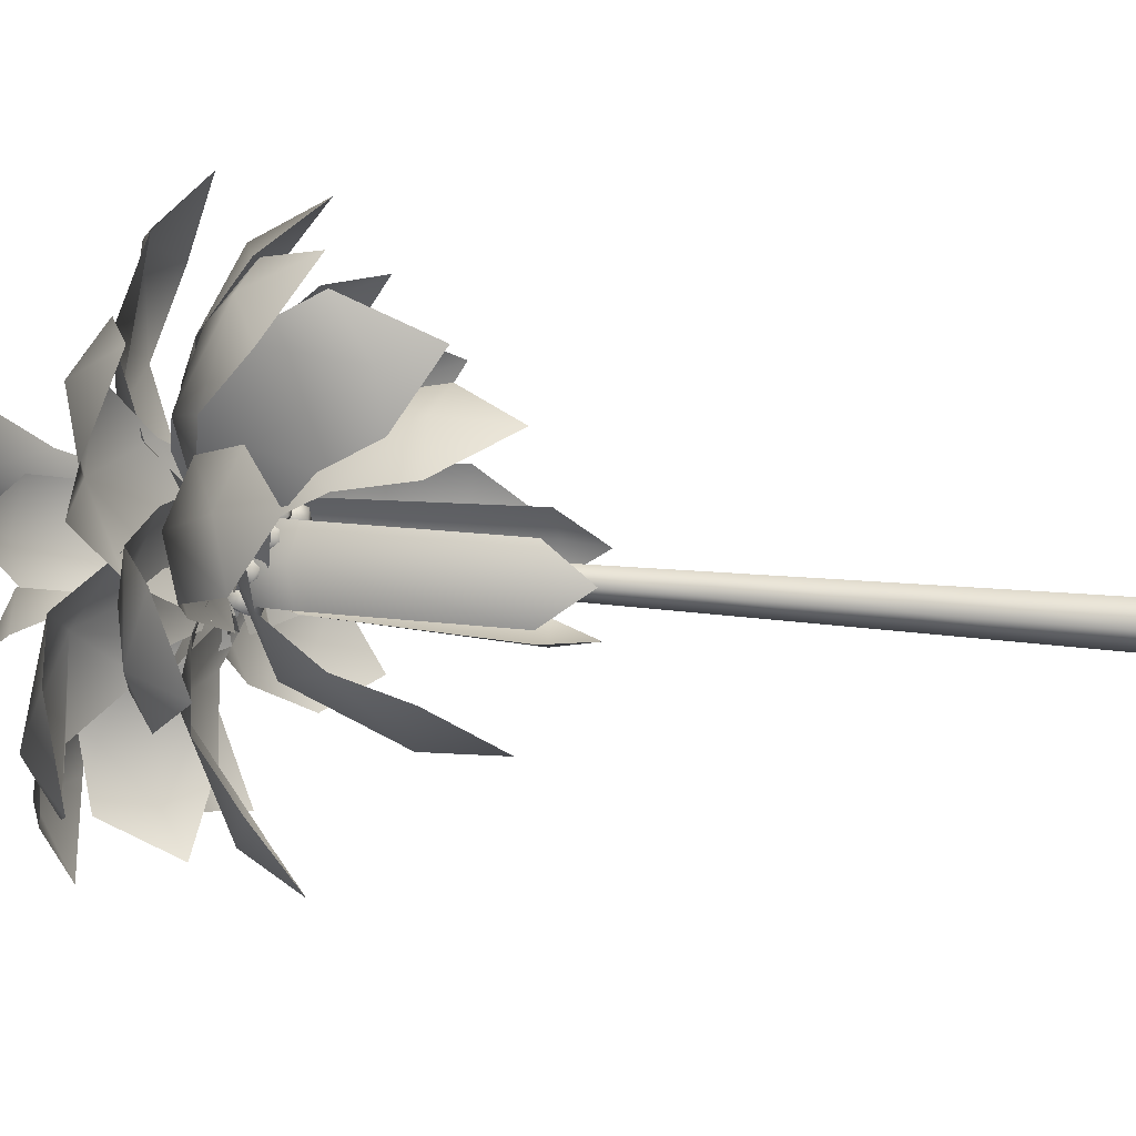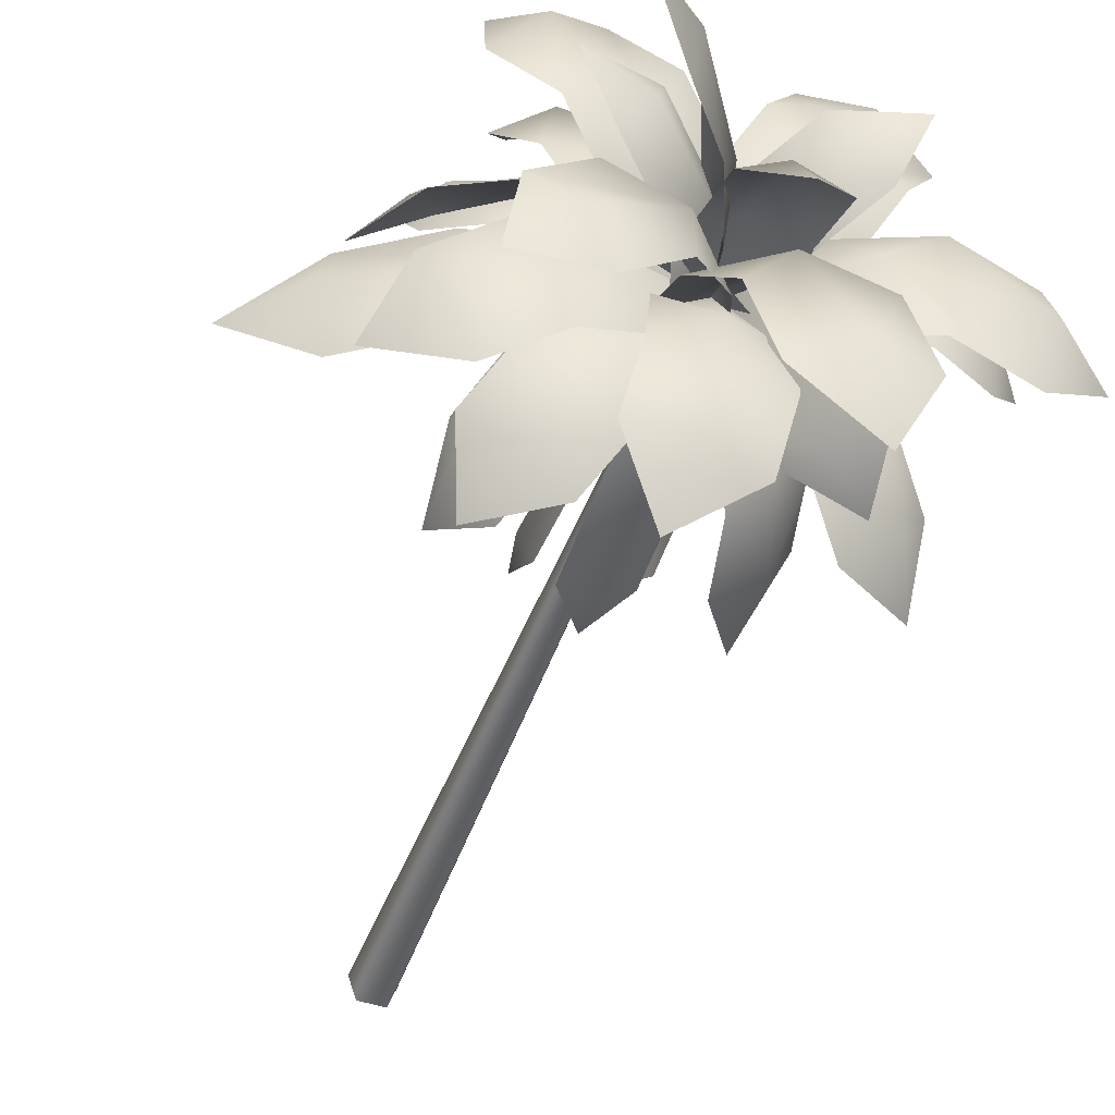
<metadata>
{"format":"obj","ext":"obj","renderer":"f3d","projection":"perspective","resolution":1024,"background":"white","views":[{"elev":32.4,"azim":-82.2,"up":"+Z"},{"elev":-49.0,"azim":160.1,"up":"+Z"}]}
</metadata>
<code>
g trunk
v -8.742 -3.192 -4.954
v -11.68 -3.192 -4.954
v -12.59 -3.192 -2.158
v -10.21 -3.192 -0.4292
v -7.833 -3.192 -2.158
v -10.21 80.53 -2.93
v -11.59 6.56 -4.826
v -8.835 6.56 -4.826
v -7.984 6.56 -2.206
v -10.21 6.56 -0.5877
v -12.44 6.56 -2.206
v -11.43 23.09 -4.609
v -8.993 23.09 -4.609
v -8.239 23.09 -2.289
v -10.21 23.09 -0.8562
v -12.18 23.09 -2.289
v -11.28 39.38 -4.395
v -9.148 39.38 -4.395
v -8.491 39.38 -2.371
v -10.21 39.38 -1.121
v -11.93 39.38 -2.371
v -11.12 55.71 -4.18
v -9.304 55.71 -4.18
v -8.743 55.71 -2.453
v -10.21 55.71 -1.386
v -11.68 55.71 -2.453
v -11.01 70.82 -4.031
v -9.413 70.82 -4.031
v -8.919 70.82 -2.51
v -10.21 70.82 -1.57
v -11.51 70.82 -2.51
v -11.4 79.12 -2.545
v -10.95 79.12 -3.941
v -9.478 79.12 -3.941
v -9.025 79.12 -2.545
v -10.21 79.12 -1.682
v -10.91 79.95 -2.705
v -10.64 79.95 -3.521
v -9.783 79.95 -3.521
v -9.518 79.95 -2.705
v -10.21 79.95 -2.201
f 1 2 7 8
f 2 3 11 7
f 3 4 10 11
f 4 5 9 10
f 5 1 8 9
f 8 7 12 13
f 9 8 13 14
f 10 9 14 15
f 11 10 15 16
f 7 11 16 12
f 12 16 21 17
f 13 12 17 18
f 14 13 18 19
f 15 14 19 20
f 16 15 20 21
f 17 21 26 22
f 18 17 22 23
f 19 18 23 24
f 20 19 24 25
f 21 20 25 26
f 22 26 31 27
f 23 22 27 28
f 24 23 28 29
f 25 24 29 30
f 26 25 30 31
f 27 31 32 33
f 28 27 33 34
f 29 28 34 35
f 30 29 35 36
f 31 30 36 32
f 32 36 41 37
f 33 32 37 38
f 34 33 38 39
f 35 34 39 40
f 36 35 40 41
f 37 41 6
f 38 37 6
f 39 38 6
f 40 39 6
f 41 40 6
g branches
v -11.06 77.74 -2.101
v -11.26 77.74 -3.477
v -10.02 77.74 -4.098
v -9.041 77.74 -3.105
v -9.684 77.74 -1.871
v -9.238 75.59 -0.9758
v -11.77 75.59 -1.4
v -12.15 75.59 -3.94
v -9.851 75.59 -5.084
v -8.052 75.59 -3.252
v -10.84 75.94 -4.032
v -9.358 75.94 -3.864
v -9.06 75.94 -2.406
v -10.35 75.94 -1.673
v -11.45 75.94 -2.677
v -12.78 73.64 -2.407
v -11.5 73.64 -5.207
v -8.446 73.64 -4.861
v -7.83 73.64 -1.847
v -10.51 73.64 -0.3306
v -10.83 74.31 -4.029
v -9.36 74.31 -3.862
v -9.063 74.31 -2.408
v -10.35 74.31 -1.676
v -11.45 74.31 -2.678
v -13.33 71.18 -2.294
v -11.78 71.18 -5.7
v -8.063 71.18 -5.279
v -7.315 71.18 -1.612
v -10.57 71.18 0.2323
v -11.34 72.94 -2.565
v -10.91 72.94 -3.888
v -9.516 72.94 -3.888
v -9.086 72.94 -2.565
v -10.21 72.94 -1.747
v -10.21 70.79 -0.9368
v -12.11 70.79 -2.314
v -11.38 70.79 -4.543
v -9.04 70.79 -4.543
v -8.316 70.79 -2.314
v -9.114 80.44 -8.401
v -10.42 80.11 -2.291
v -8.049 79.71 1.769
v 4.517 105.9 -2.487
v 0.3787 99.76 2.315
v -1.416 101.5 -2.071
v -0.6857 100.5 -7.855
v -4.342 93.97 2.397
v -5.406 94.69 -7.774
v -7.915 91.56 -1.916
v -8.106 87.82 -7.981
v -7.042 87.09 2.189
v -11.98 77.52 -9.109
v -10.45 79.35 -2.18
v -6.929 77.79 1.782
v 15.86 75.24 -14.89
v 12.96 79.67 -7.495
v 11.44 81.38 -12.85
v 7.901 79.4 -18.39
v 6.602 83.02 -4.63
v 1.547 82.75 -15.52
v 0.5221 84.59 -7.634
v -5.622 81.82 -12.17
v -0.5662 82.09 -1.279
v -17.02 78.03 -5.038
v -10.45 79.59 -2.2
v -5.182 78.14 -3.039
v -6.073 78.78 -31.37
v -1.627 82.47 -24.34
v -6.915 84.33 -25.91
v -13.47 82.35 -26.34
v -2.866 85.02 -17.14
v -14.71 84.91 -19.14
v -8.786 86.17 -13.67
v -15.98 83.09 -11.49
v -4.141 83.21 -9.491
v -10.82 77.63 4.934
v -10.45 79.35 -2.181
v -12.69 77.63 -6.929
v -39.09 74.4 2.898
v -34.41 78.87 -3.499
v -34.48 80.68 2.039
v -32.54 78.87 8.365
v -27.63 82.43 -4.57
v -25.75 82.43 7.293
v -22.66 84.24 -0.0417
v -17.91 81.72 6.055
v -19.79 81.72 -5.809
v -3.69 77.5 -4.329
v -10.45 79.35 -2.183
v -14.27 77.5 1.36
v 3.534 71.75 22.66
v -3.842 76.72 20.74
v 1.484 78.43 19.12
v 6.736 76.72 15.06
v -6.927 80.89 15.01
v 3.65 80.89 9.318
v -4.207 83.08 8.985
v -0.1242 80.92 2.3
v -10.7 80.92 7.989
v -10.61 79.9 1.239
v -6.861 79.98 -6.809
v -10.48 80.21 -2.789
v 5.142 93.46 4.206
v -8.265 86.71 -1.807
v -2.43 91.49 5.154
v 1.318 91.57 -2.894
v -8.625 85.89 2.218
v -4.877 85.96 -5.831
v -1.374 92.9 1.293
v -13.99 80 -4.803
v -8.703 80.37 2.324
v -10.49 80.21 -2.789
v -22.83 95.65 6.025
v -11.82 86.98 -2.025
v -20.25 92.7 -0.8091
v -14.97 93.07 6.317
v -15.25 86.22 -4.187
v -9.965 86.59 2.94
v -17.24 94.13 1.817
v -6.599 80.34 -4.547
v -15.96 80.84 -4.337
v -10.49 80.21 -2.793
v -10.09 99.81 -14.54
v -10.2 87.53 -2.682
v -5.91 95.21 -9.015
v -15.27 95.7 -8.806
v -6.239 87.07 -4.426
v -15.6 87.56 -4.217
v -9.997 96.52 -7.733
v -3.416 78.63 -0.2433
v -10.45 79.35 -2.183
v -15.17 76.54 -1.586
v -11.26 69.32 25.55
v -17.14 73.7 20.17
v -12.22 76.23 21.99
v -5.395 75.8 21.51
v -17.28 78.4 14.02
v -5.532 80.5 15.37
v -12.16 81.84 10.8
v -4.769 81.27 7.472
v -16.52 79.18 6.13
v -3.627 76.48 -1.231
v -10.45 78.99 -2.171
v -15.48 76.91 -3.115
v -13.17 53.72 12.65
v -18.18 61.09 10.21
v -13.07 61.53 12.98
v -6.324 60.65 12.1
v -17.6 68.39 8.245
v -5.744 67.96 10.13
v -12.12 73 8.287
v -4.845 74.13 5.89
v -16.7 74.56 4.006
v -14.71 76.48 3.241
v -10.45 78.99 -2.163
v -7.08 76.91 -6.022
v -21.84 53.72 -12.02
v -17.2 61.09 -15.1
v -22.17 61.53 -12.1
v -24.83 60.65 -5.838
v -15.8 68.39 -13.6
v -23.43 67.96 -4.341
v -18.61 73 -8.903
v -20.23 74.13 -1.418
v -12.6 74.56 -10.68
v -12.95 76.48 -8.581
v -10.45 78.99 -2.164
v -8.832 76.91 2.693
v 3.819 53.72 -6.989
v 4.126 61.09 -1.431
v 4.058 61.53 -7.238
v 0.00827 60.65 -12.71
v 2.124 68.39 -0.981
v -1.993 67.96 -12.26
v -0.5035 73 -5.789
v -6.134 74.13 -10.98
v -2.017 74.56 0.2943
v -10.21 78.39 -2.895
v -5.262 48.19 -2.736
v -4.429 52.54 -2.758
v -7.612 76.93 -2.88
v -5.694 52.97 0.9714
v -6.74 72.17 0.9461
v -10.21 77.06 0.936
v -5.777 53 -6.229
v -6.81 72.12 -6.249
v -10.21 76.97 -6.258
v -8.074 75.73 0.9399
v -8.104 75.65 -6.254
v -5.664 72.86 -2.856
v -10.21 78.39 -2.895
v -11.34 48.19 -7.718
v -11.58 52.54 -8.516
v -10.87 76.93 -5.41
v -7.646 52.97 -8.259
v -7.4 72.17 -7.243
v -6.511 77.06 -3.887
v -14.58 53 -6.316
v -14.33 72.12 -5.313
v -13.46 76.97 -2.025
v -7.061 75.73 -5.953
v -14 75.65 -4.062
v -11.35 72.86 -7.298
v -10.21 78.39 -2.895
v -14.58 48.19 -0.5575
v -15.29 52.54 -0.1225
v -12.47 76.93 -1.608
v -16.06 52.97 -3.985
v -15.14 72.17 -4.486
v -12.13 77.06 -6.213
v -12.39 53 2.21
v -11.48 72.12 1.711
v -8.531 76.97 0.01692
v -13.98 75.73 -5.147
v -10.36 75.65 1.068
v -14.17 72.86 -0.6549
v -10.45 79.78 -3.624
v 24.5 64.78 -3.113
v -10.13 77.02 -9.589
v -10.13 77.02 3.539
v 4.062 78.83 -3.437
v -1.555 77.32 -9.589
v -1.555 77.32 3.539
v 8.375 75.03 -9.589
v 8.375 75.03 3.539
v 18.61 71.49 -3.226
v 16.76 69.45 -9.589
v 16.76 69.45 3.539
v -10.38 79.69 -2.992
v 9.666 89.75 -18.76
v -11.84 79.13 -8.509
v -4.613 79.13 0.358
v -4.923 89.81 -7.231
v -9.596 85.54 -10.34
v -2.369 85.54 -1.471
v -4.718 90.6 -14.31
v 2.51 90.6 -5.448
v 4.669 92.82 -14.81
v 1.244 90.76 -19.17
v 8.471 90.76 -10.31
v -10.38 79.69 -2.992
v -18.32 91.23 -31.17
v -16.87 79.05 -3.864
v -4.302 79.05 -7.644
v -12.49 91.31 -10.64
v -17.83 86.4 -7.047
v -5.258 86.4 -10.83
v -19.91 92.21 -13.96
v -7.338 92.21 -17.74
v -16.33 94.76 -24.14
v -22.45 92.4 -22.42
v -9.879 92.4 -26.2
v -10.38 79.45 -2.971
v -41.32 83.91 -6.585
v -13.45 78.2 2.717
v -12.14 78.2 -10.35
v -20.71 88.92 -4.195
v -18.35 84.58 2.225
v -17.05 84.58 -10.84
v -26.68 88.56 1.39
v -25.37 88.56 -11.67
v -35.07 89.03 -5.845
v -35.27 86.71 0.5295
v -33.96 86.71 -12.53
v -10.38 79.69 -2.993
v -25.68 81.07 24.47
v -6.232 78.2 1.892
v -17.81 78.2 -4.307
v -15.88 88.09 6.864
v -8.847 84.07 6.773
v -20.42 84.07 0.5738
v -12.97 87.21 14.46
v -24.54 87.21 8.261
v -22.86 86.78 19.45
v -16.94 84.51 21.87
v -28.51 84.51 15.67
v -10.38 79.69 -2.992
v 9.093 82.59 21.55
v -4.241 78.32 -4.908
v -14.39 78.32 3.42
v -3.639 88.63 5.525
v -0.9126 84.45 -0.8521
v -11.06 84.45 7.476
v 4.516 88 5.765
v -5.633 88 14.09
v 5.356 88.02 16.82
v 9.926 85.72 12.36
v -0.2237 85.72 20.69
v -10.39 79.45 -2.967
v 5.789 69.28 -24.34
v -13.85 77.38 -7.038
v -4.613 77.38 -0.2883
v -3.133 81.58 -12.61
v -9.95 79.78 -12.37
v -0.7149 79.78 -5.622
v -5.22 78.81 -18.84
v 4.015 78.81 -12.09
v 3.654 75.26 -21.59
v -1.65 73.75 -23.73
v 7.585 73.75 -16.98
v -10.39 79.09 -2.958
v 12.18 68.91 11.5
v -6.599 77.01 -6.727
v -12.61 77.01 3.006
v -0.2045 81.22 3.521
v -0.9778 79.41 -3.256
v -6.987 79.41 6.477
v 5.843 78.45 0.9549
v -0.1664 78.45 10.69
v 9.273 74.9 9.588
v 10.99 73.39 4.133
v 4.982 73.39 13.87
v -10.38 79.09 -2.959
v -30.8 68.91 14.41
v -7.882 77.01 1.766
v -15.44 77.01 -6.825
v -19.55 81.22 4.888
v -12.84 79.41 6.128
v -20.4 79.41 -2.463
v -18.86 78.45 11.42
v -26.42 78.45 2.831
v -28.12 74.9 12.18
v -23.41 73.39 15.42
v -30.96 73.39 6.826
v -10.38 79.09 -2.953
v -29.91 68.91 -21.32
v -14.8 77.01 0.05559
v -7.101 77.01 -8.407
v -19.2 81.22 -11.19
v -19.68 79.41 -4.389
v -11.99 79.41 -12.85
v -25.61 78.45 -9.782
v -17.92 78.45 -18.25
v -27.4 74.9 -18.9
v -30.09 73.39 -13.85
v -22.39 73.39 -22.32
v -13.94 81.9 -8.341
v -10.76 79.19 -2.686
v -7.561 76.47 0.2653
v 18.09 78.57 -7.495
v 11.54 79.42 -2.118
v 14.44 82.89 -5.499
v 14.4 87.32 -10.66
v 6.096 81.89 -0.6653
v 6.031 90.3 -9.237
v 2.399 85.56 -3.42
v -4.51 88.46 -8.518
v -1.093 80.89 0.07931
v -5.969 84.04 -0.9579
v -10.76 79.19 -2.686
v -13.11 74.67 -3.28
v -12.76 59.74 19.06
v -16.42 64.11 12.74
v -15.34 65.07 18.2
v -12.37 68.96 22.92
v -17.41 69.41 9.777
v -12.86 76.63 18.22
v -15.48 74.93 10.5
v -10.42 82.38 9.51
v -16.08 73.48 3.877
v -13.62 82.98 1.054
v -10.76 79.19 -2.686
v -9.993 76.18 -5.82
v -21.44 80.57 -25.42
v -15.48 79.57 -21.27
v -17.8 83.42 -23.14
v -20.52 88.51 -22.23
v -12.37 81.06 -17.26
v -16.6 90.37 -15.82
v -12.59 84.77 -13.82
v -14.09 88.5 -7.141
v -10.39 79.91 -11.42
v -11.42 74.17 0.4337
v -9.955 74.17 -1.403
v -11.71 72.94 0.7942
v -11.71 72.94 -1.668
v -9.636 72.94 -1.803
v -9.307 72.94 0.2464
v -11.42 71.7 0.4337
v -11.42 71.7 -1.307
v -9.955 71.7 -1.403
v -9.722 71.7 0.04628
v -10.73 74.68 -0.4368
v -10.73 71.19 -0.4368
v -8.304 75.36 -0.3624
v -7.57 74.32 -2.341
v -8.14 74.55 0.6669
v -8.945 73.13 -1.179
v -7.101 73.09 -2.132
v -6.131 74.27 -0.7305
v -7.687 73.33 0.9192
v -8.257 72.33 -0.386
v -6.953 72.3 -1.06
v -6.267 73.14 -0.06894
v -8.084 75.29 -1.566
v -7.211 72.43 0.2467
v -10.06 76.54 1.075
v -9.325 75.5 -0.9037
v -9.894 75.73 2.105
v -10.7 74.31 0.2588
v -8.856 74.27 -0.6941
v -7.886 75.45 0.7072
v -9.442 74.51 2.357
v -10.01 73.51 1.052
v -8.708 73.48 0.3779
v -8.022 74.32 1.369
v -9.839 76.47 -0.128
v -8.966 73.61 1.684
v -11.51 76.66 -0.7921
v -9.643 75.32 -0.2799
v -12.62 75.98 -0.5929
v -11.05 74.39 -1.624
v -9.987 74.1 0.1313
v -11.14 75.39 1.278
v -13.01 74.79 -0.1927
v -11.9 73.66 -0.9221
v -11.14 73.45 0.3195
v -11.96 74.37 1.13
v -10.31 76.41 -0.6735
v -12.44 73.77 0.1742
v -7.266 78.11 -1.409
v -8.947 76.47 -1.311
v -6.311 77.84 -0.5398
v -8.427 77.32 0.6055
v -8.688 75.53 -0.4002
v -6.949 75.68 -1.523
v -6.015 76.93 0.3685
v -7.512 76.57 1.178
v -7.696 75.29 0.4672
v -6.466 75.4 -0.3269
v -8.322 77.58 -1.731
v -6.553 75.91 0.7835
v -10.49 78.86 -0.2845
v -9.86 77.2 -1.824
v -9.986 78.6 0.9067
v -10.73 76.44 -0.00185
v -9.097 76.25 -1.271
v -8.213 78.05 -0.7081
v -9.238 77.69 1.493
v -9.763 76.16 0.8509
v -8.609 76.03 -0.04638
v -7.983 77.29 0.3515
v -10.45 78.32 -1.382
v -8.681 76.66 1.132
v -10.88 72.84 -1.539
v -9.106 72.82 -3.078
v -10.64 72 -0.5457
v -9.871 70.86 -2.586
v -8.128 71.98 -2.722
v -8.496 73.12 -1.027
v -9.699 71.16 -0.1565
v -9.156 70.35 -1.599
v -7.924 71.14 -1.695
v -8.184 71.95 -0.4969
v -10.28 73.17 -2.555
v -8.613 70.81 -0.5995
v -14.18 77.38 -5.189
v -11.92 78.24 -4.549
v -14.07 76.22 -5.973
v -12.17 77.84 -6.804
v -10.86 77.43 -5.067
v -12.24 76.01 -4.092
v -13.06 75.39 -6.505
v -11.72 76.54 -7.093
v -10.79 76.25 -5.865
v -11.77 75.24 -5.175
v -13.34 78.2 -4.613
v -11.75 75.39 -6.474
v -13.31 75.3 -5.655
v -11.18 75.95 -4.506
v -13.58 73.94 -5.451
v -10.99 74.1 -5.864
v -10.57 74.85 -3.826
v -12.68 74.84 -3.155
v -13.02 72.83 -4.795
v -11.19 72.94 -5.087
v -10.89 73.47 -3.646
v -12.38 73.46 -3.172
v -12.36 76.12 -5.289
v -11.95 72.62 -4.073
v -13.4 77.87 -3.969
v -11.16 77.71 -2.869
v -14.25 76.84 -3.521
v -11.88 75.74 -3.838
v -11.07 76.61 -1.965
v -12.93 77.66 -1.401
v -14.21 75.74 -2.64
v -12.54 74.97 -2.864
v -11.96 75.58 -1.54
v -13.28 76.33 -1.141
v -12.17 78.23 -3.723
v -13.31 75.22 -1.844
f 48 47 46 42
f 49 48 42 43
f 50 49 43 44
f 51 50 44 45
f 47 51 45 46
f 58 57 56 52
f 59 58 52 53
f 60 59 53 54
f 61 60 54 55
f 57 61 55 56
f 68 67 66 62
f 69 68 62 63
f 70 69 63 64
f 71 70 64 65
f 67 71 65 66
f 78 77 76 72
f 79 78 72 73
f 80 79 73 74
f 81 80 74 75
f 77 81 75 76
f 83 91 92 82
f 84 93 91 83
f 86 85 87
f 88 87 85
f 89 86 87 91
f 90 91 87 88
f 93 89 91
f 92 91 90
f 95 103 104 94
f 96 105 103 95
f 98 97 99
f 100 99 97
f 101 98 99 103
f 102 103 99 100
f 105 101 103
f 104 103 102
f 107 115 116 106
f 108 117 115 107
f 110 109 111
f 112 111 109
f 113 110 111 115
f 114 115 111 112
f 117 113 115
f 116 115 114
f 119 127 128 118
f 120 129 127 119
f 122 121 123
f 124 123 121
f 125 122 123 127
f 126 127 123 124
f 129 125 127
f 128 127 126
f 131 139 140 130
f 132 141 139 131
f 134 133 135
f 136 135 133
f 137 134 135 139
f 138 139 135 136
f 141 137 139
f 140 139 138
f 144 146 150 143
f 142 149 146 144
f 147 145 151
f 148 151 145
f 149 147 151 146
f 150 146 151 148
f 154 156 160 153
f 152 159 156 154
f 157 155 161
f 158 161 155
f 159 157 161 156
f 160 156 161 158
f 164 166 170 163
f 162 169 166 164
f 167 165 171
f 168 171 165
f 169 167 171 166
f 170 166 171 168
f 173 181 182 172
f 174 183 181 173
f 176 175 177
f 178 177 175
f 179 176 177 181
f 180 181 177 178
f 183 179 181
f 182 181 180
f 185 193 194 184
f 186 195 193 185
f 188 187 189
f 190 189 187
f 191 188 189 193
f 192 193 189 190
f 195 191 193
f 194 193 192
f 197 205 206 196
f 198 207 205 197
f 200 199 201
f 202 201 199
f 203 200 201 205
f 204 205 201 202
f 207 203 205
f 206 205 204
f 209 217 218 208
f 210 219 217 209
f 212 211 213
f 214 213 211
f 215 212 213 217
f 216 217 213 214
f 219 215 217
f 218 217 216
f 220 223 231 229
f 227 228 232 222
f 221 227 222
f 222 224 221
f 232 225 224 222
f 226 230 223 220
f 232 223 230 225
f 228 231 223 232
f 233 236 244 242
f 240 241 245 235
f 234 240 235
f 235 237 234
f 245 238 237 235
f 239 243 236 233
f 245 236 243 238
f 241 244 236 245
f 246 249 257 255
f 253 254 258 248
f 247 253 248
f 248 250 247
f 258 251 250 248
f 252 256 249 246
f 258 249 256 251
f 254 257 249 258
f 259 263 264 261
f 262 265 263 259
f 264 263 266
f 263 265 267
f 266 263 268 269
f 263 267 270 268
f 269 268 260
f 268 270 260
f 271 275 276 273
f 274 277 275 271
f 276 275 278
f 275 277 279
f 278 275 280 281
f 275 279 282 280
f 281 280 272
f 280 282 272
f 283 287 288 285
f 286 289 287 283
f 288 287 290
f 287 289 291
f 290 287 292 293
f 287 291 294 292
f 293 292 284
f 292 294 284
f 295 299 300 297
f 298 301 299 295
f 300 299 302
f 299 301 303
f 302 299 304 305
f 299 303 306 304
f 305 304 296
f 304 306 296
f 307 311 312 309
f 310 313 311 307
f 312 311 314
f 311 313 315
f 314 311 316 317
f 311 315 318 316
f 317 316 308
f 316 318 308
f 319 323 324 321
f 322 325 323 319
f 324 323 326
f 323 325 327
f 326 323 328 329
f 323 327 330 328
f 329 328 320
f 328 330 320
f 331 335 336 333
f 334 337 335 331
f 336 335 338
f 335 337 339
f 338 335 340 341
f 335 339 342 340
f 341 340 332
f 340 342 332
f 343 347 348 345
f 346 349 347 343
f 348 347 350
f 347 349 351
f 350 347 352 353
f 347 351 354 352
f 353 352 344
f 352 354 344
f 355 359 360 357
f 358 361 359 355
f 360 359 362
f 359 361 363
f 362 359 364 365
f 359 363 366 364
f 365 364 356
f 364 366 356
f 367 371 372 369
f 370 373 371 367
f 372 371 374
f 371 373 375
f 374 371 376 377
f 371 375 378 376
f 377 376 368
f 376 378 368
f 380 388 389 379
f 381 390 388 380
f 383 382 384
f 385 384 382
f 386 383 384 388
f 387 388 384 385
f 390 386 388
f 389 388 387
f 392 400 401 391
f 393 402 400 392
f 395 394 396
f 397 396 394
f 398 395 396 400
f 399 400 396 397
f 402 398 400
f 401 400 399
f 404 412 413 403
f 405 414 412 404
f 407 406 408
f 409 408 406
f 410 407 408 412
f 411 412 408 409
f 414 410 412
f 413 412 411
f 415 417 420 425
f 418 417 415 425
f 416 419 418 425
f 420 419 416 425
f 420 417 421 424
f 417 418 422 421
f 418 419 423 422
f 419 420 424 423
f 424 421 426
f 421 422 426
f 422 423 426
f 423 424 426
f 427 429 432 437
f 430 429 427 437
f 428 431 430 437
f 432 431 428 437
f 432 429 433 436
f 429 430 434 433
f 430 431 435 434
f 431 432 436 435
f 436 433 438
f 433 434 438
f 434 435 438
f 435 436 438
f 439 441 444 449
f 442 441 439 449
f 440 443 442 449
f 444 443 440 449
f 444 441 445 448
f 441 442 446 445
f 442 443 447 446
f 443 444 448 447
f 448 445 450
f 445 446 450
f 446 447 450
f 447 448 450
f 451 453 456 461
f 454 453 451 461
f 452 455 454 461
f 456 455 452 461
f 456 453 457 460
f 453 454 458 457
f 454 455 459 458
f 455 456 460 459
f 460 457 462
f 457 458 462
f 458 459 462
f 459 460 462
f 463 465 468 473
f 466 465 463 473
f 464 467 466 473
f 468 467 464 473
f 468 465 469 472
f 465 466 470 469
f 466 467 471 470
f 467 468 472 471
f 472 469 474
f 469 470 474
f 470 471 474
f 471 472 474
f 475 477 480 485
f 478 477 475 485
f 476 479 478 485
f 480 479 476 485
f 480 477 481 484
f 477 478 482 481
f 478 479 483 482
f 479 480 484 483
f 484 481 486
f 481 482 486
f 482 483 486
f 483 484 486
f 487 489 492 497
f 490 489 487 497
f 488 491 490 497
f 492 491 488 497
f 492 489 493 496
f 489 490 494 493
f 490 491 495 494
f 491 492 496 495
f 496 493 498
f 493 494 498
f 494 495 498
f 495 496 498
f 499 501 504 509
f 502 501 499 509
f 500 503 502 509
f 504 503 500 509
f 504 501 505 508
f 501 502 506 505
f 502 503 507 506
f 503 504 508 507
f 508 505 510
f 505 506 510
f 506 507 510
f 507 508 510
f 511 513 516 521
f 514 513 511 521
f 512 515 514 521
f 516 515 512 521
f 516 513 517 520
f 513 514 518 517
f 514 515 519 518
f 515 516 520 519
f 520 517 522
f 517 518 522
f 518 519 522
f 519 520 522
f 523 525 528 533
f 526 525 523 533
f 524 527 526 533
f 528 527 524 533
f 528 525 529 532
f 525 526 530 529
f 526 527 531 530
f 527 528 532 531
f 532 529 534
f 529 530 534
f 530 531 534
f 531 532 534

</code>
